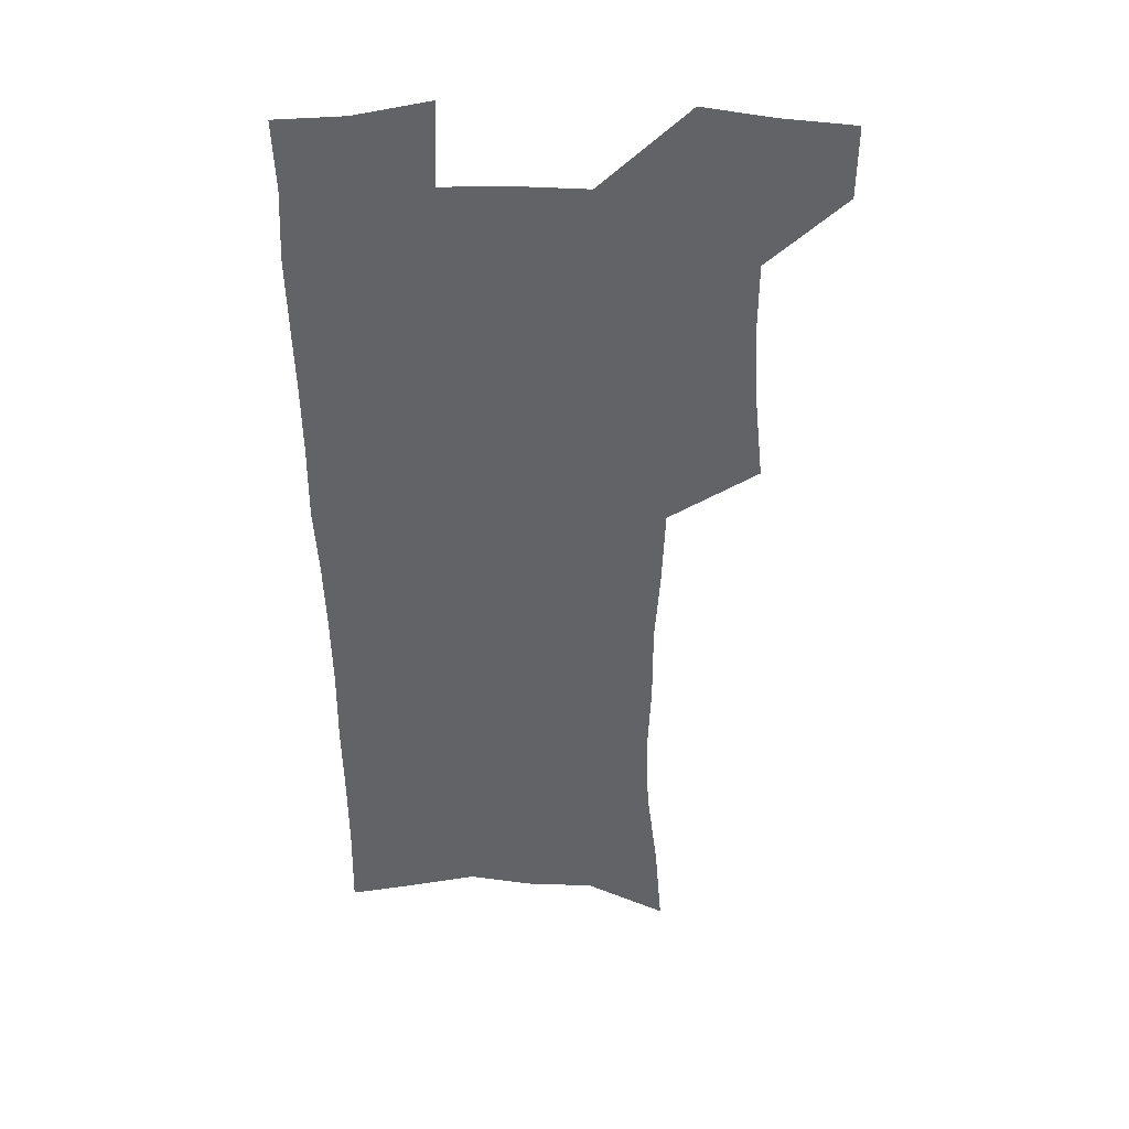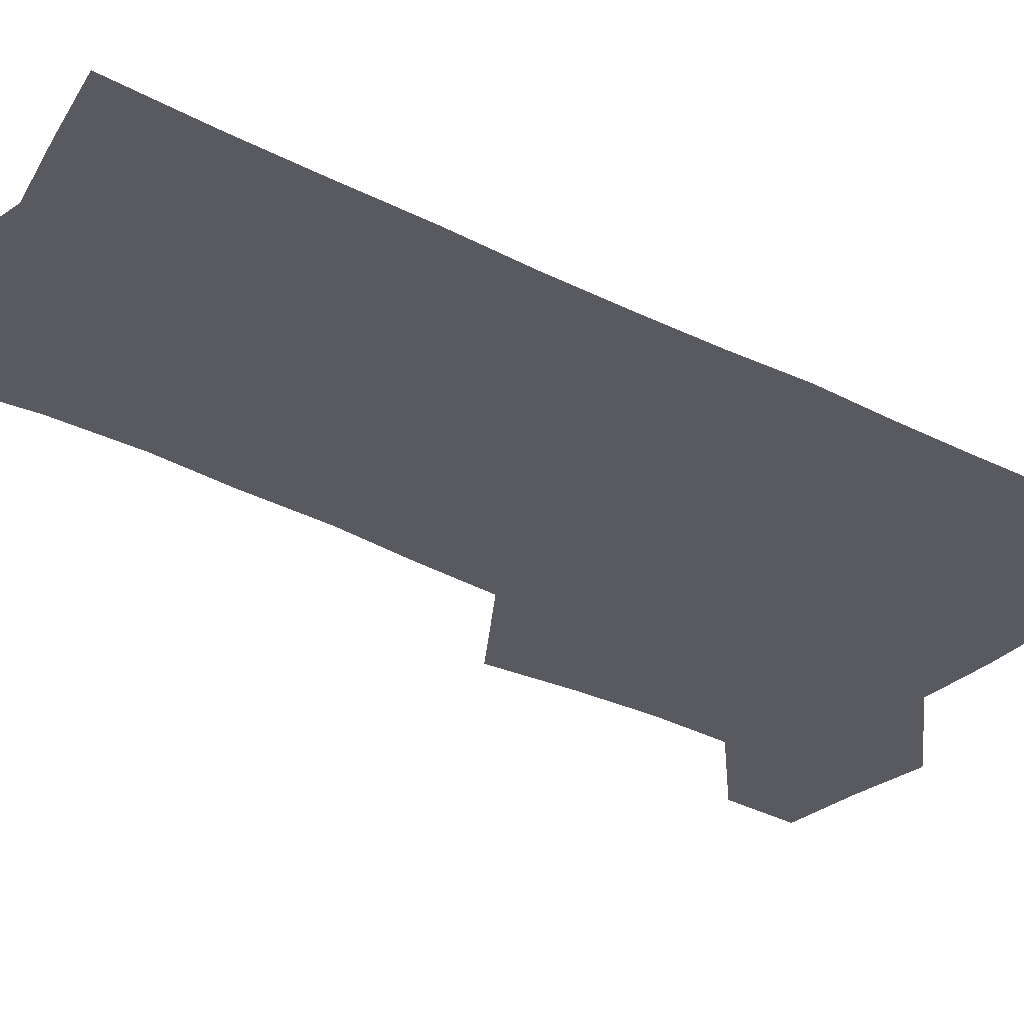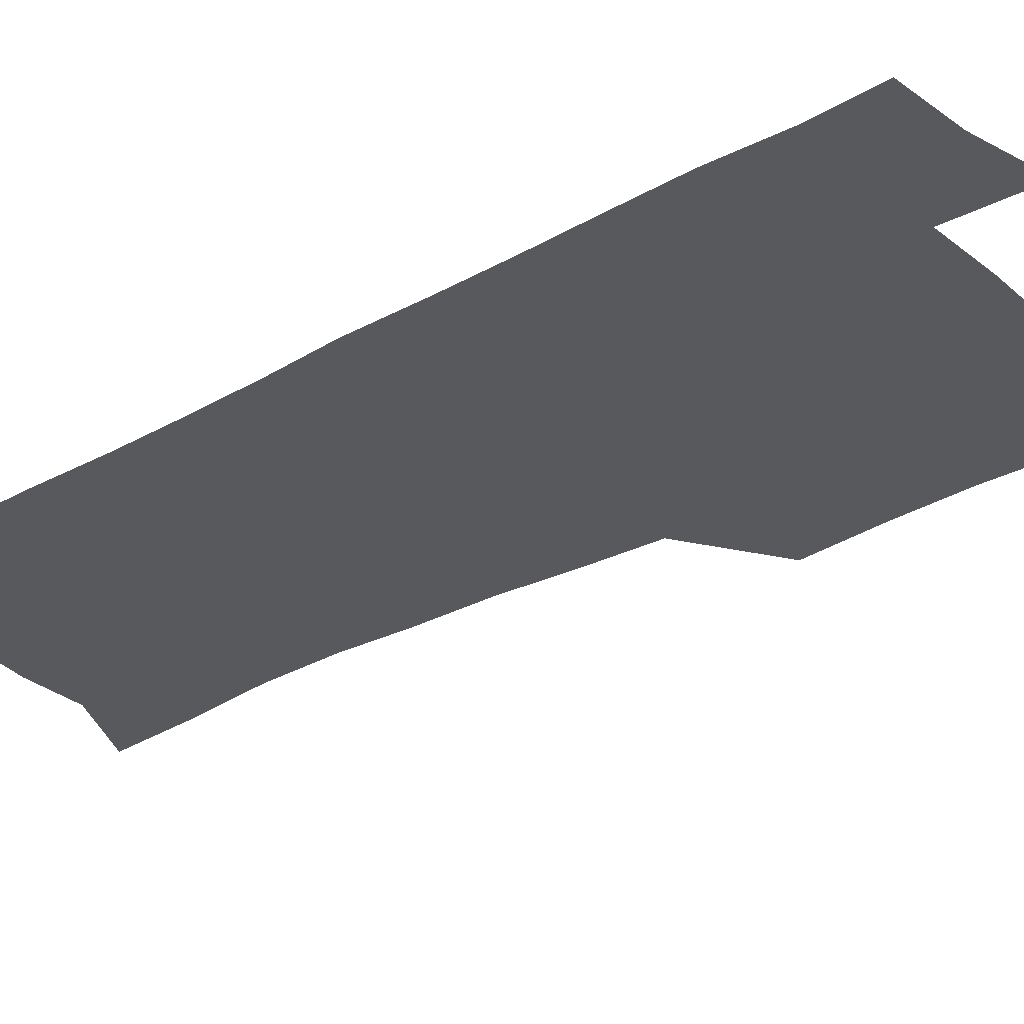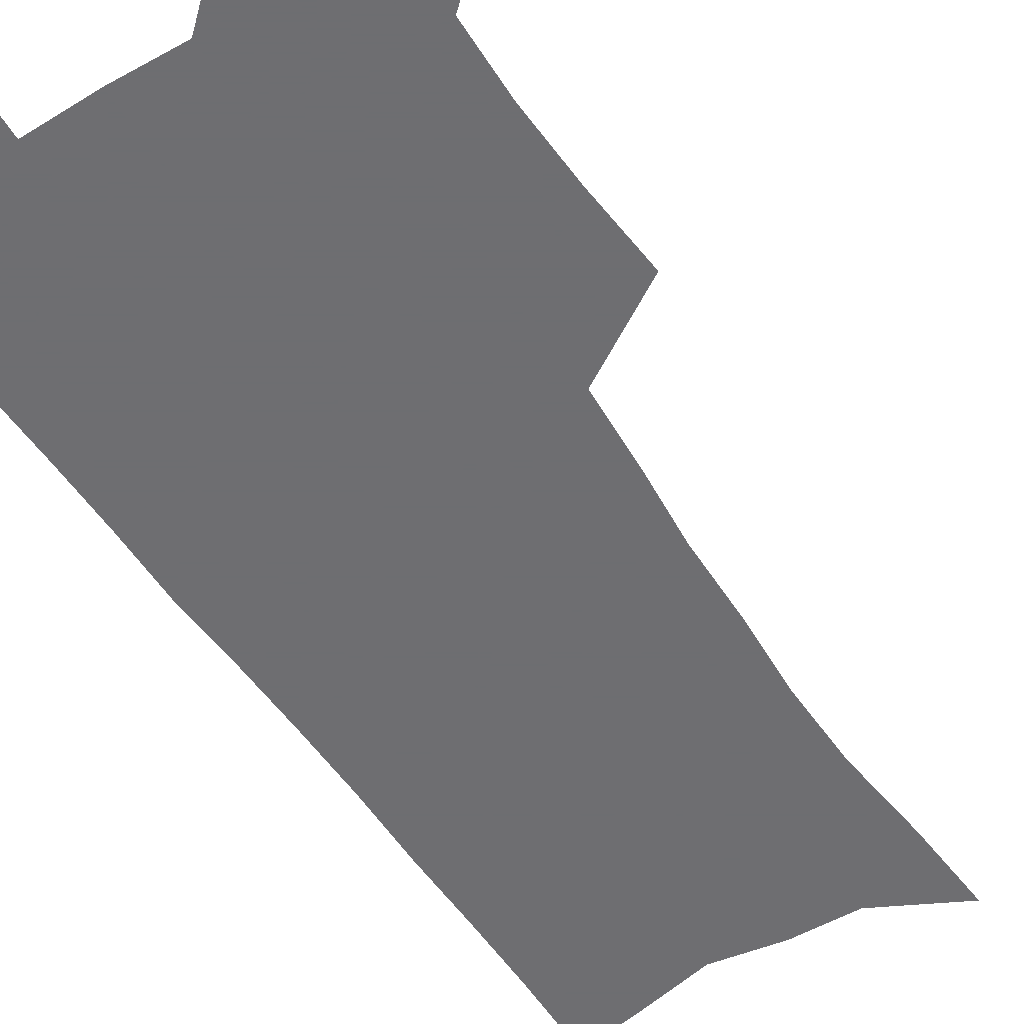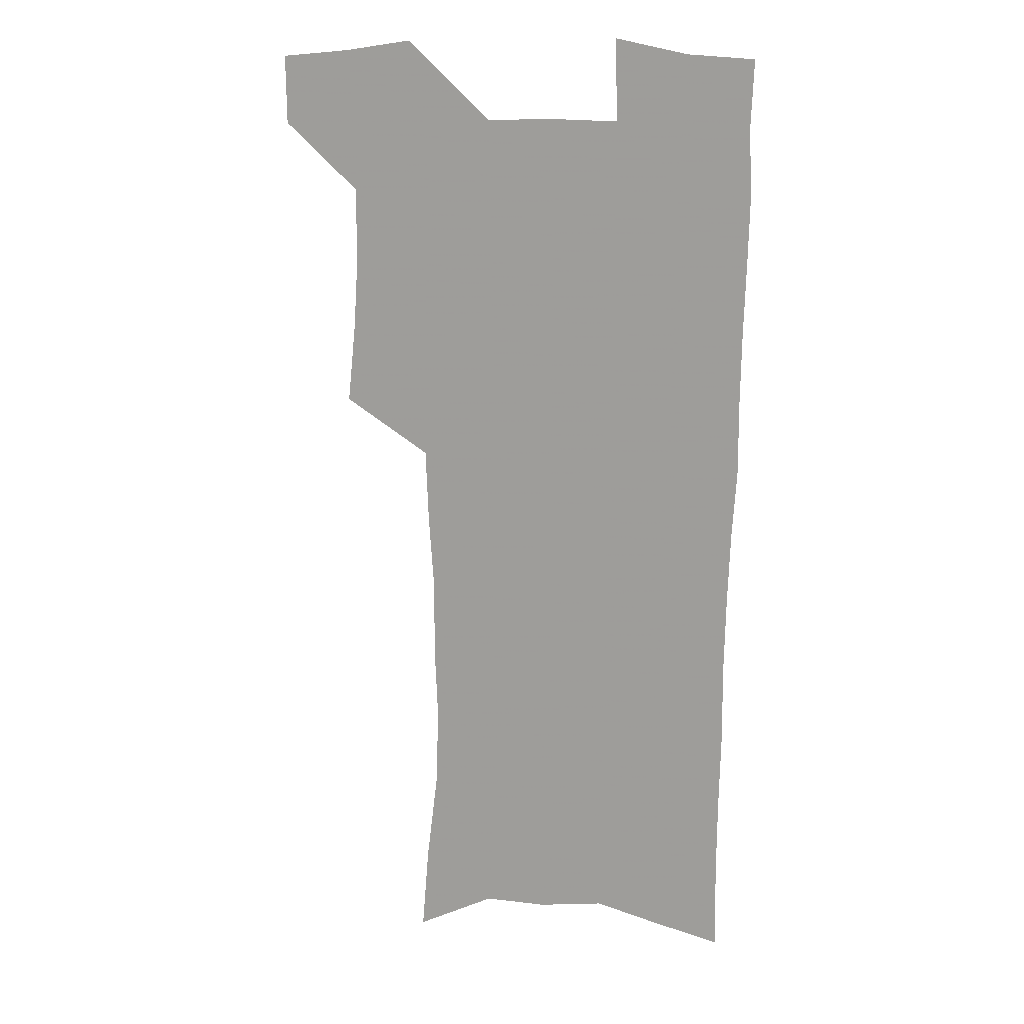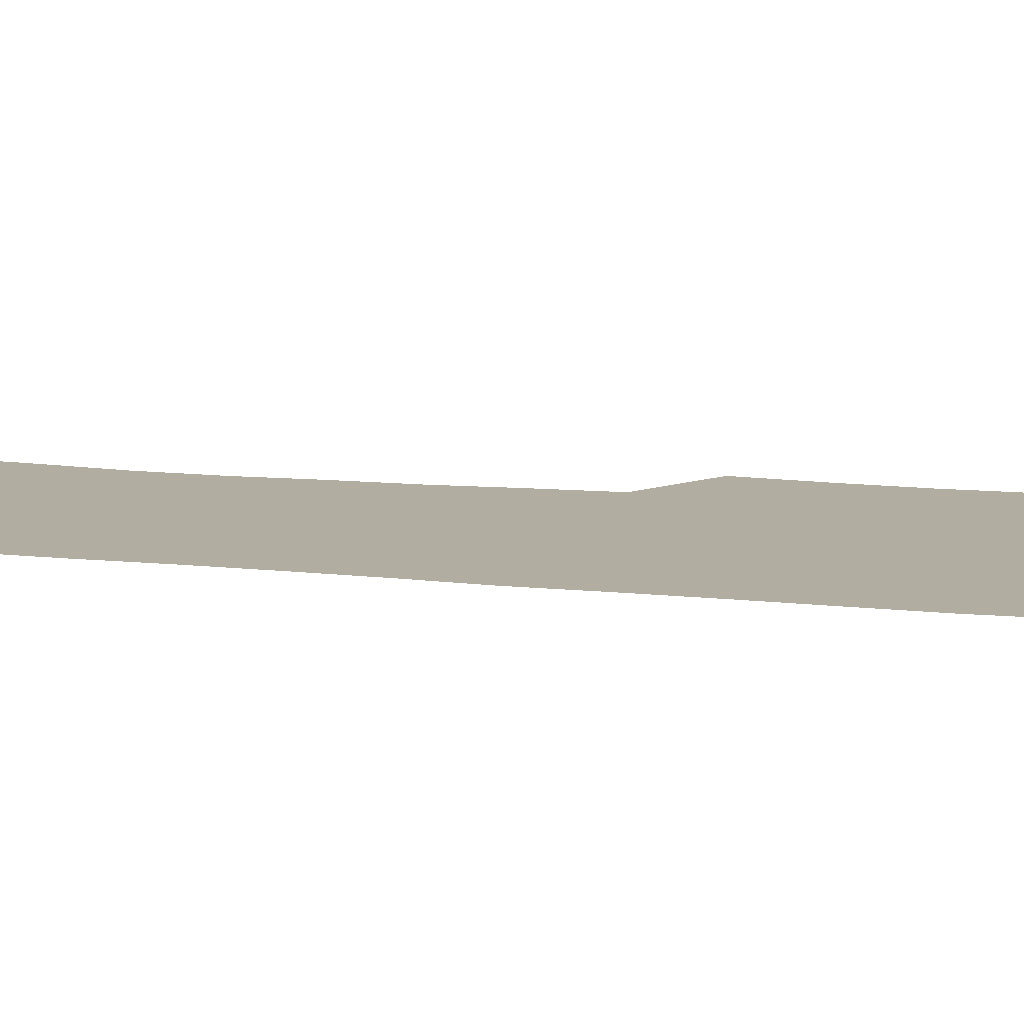
<metadata>
{"format":"obj","ext":"obj","renderer":"f3d","projection":"perspective","resolution":1024,"background":"white","views":[{"elev":39.0,"azim":-179.0,"up":"+Y"},{"elev":-31.9,"azim":53.0,"up":"+Z"},{"elev":-29.0,"azim":129.4,"up":"+Z"},{"elev":-54.4,"azim":-147.8,"up":"+Z"},{"elev":14.6,"azim":16.7,"up":"+Y"},{"elev":10.4,"azim":105.5,"up":"+Z"}]}
</metadata>
<code>
v 480.5 535.8 0
v 480.1 564.9 0
v 507.1 411.9 0
v 510.6 445.7 0
v 512.5 477.4 0
v 512.3 507.2 0
v 514 536.6 0
v 509.6 567.6 0
v 539.9 155.1 0
v 542.9 191.3 0
v 547.5 229.6 0
v 548.7 262.8 0
v 547.3 293.1 0
v 547.3 326.7 0
v 545.1 357.3 0
v 543.8 389 0
v 544.7 421.3 0
v 544.8 451.3 0
v 545.4 480.7 0
v 547.3 509.5 0
v 544.1 538.6 0
v 538.5 571.9 0
v 573.4 172.1 0
v 576.7 209.6 0
v 577.7 242.8 0
v 577.4 273.6 0
v 575.8 302.7 0
v 576.3 335.9 0
v 576.1 367.1 0
v 575.9 397.2 0
v 575.2 425.9 0
v 575.9 455.2 0
v 575.5 482.9 0
v 575.5 510.6 0
v 574.6 538.6 0
v 600.1 172.6 0
v 603.5 217.2 0
v 603.8 248.6 0
v 603.4 278.2 0
v 603.6 310.5 0
v 603.3 340.8 0
v 603.2 370.7 0
v 603.1 399.5 0
v 603.2 428.4 0
v 603.5 456.5 0
v 603.8 484 0
v 603.6 511 0
v 602.9 539.5 0
v 627.8 177.1 0
v 628.5 216.2 0
v 629 248.2 0
v 628.9 280.6 0
v 629.2 309.8 0
v 629.1 341.6 0
v 629.3 370.8 0
v 629.6 399.5 0
v 630.1 428 0
v 630.5 456.1 0
v 630.9 483.7 0
v 631.2 511 0
v 631.6 539 0
v 630.4 573.4 0
v 655.4 170.8 0
v 654.2 212.2 0
v 655.5 242.4 0
v 654.7 276.7 0
v 654.9 308 0
v 655.3 338.2 0
v 655.8 368.2 0
v 656.4 397.3 0
v 657.3 425.9 0
v 658 454.4 0
v 658.6 482.6 0
v 658.6 510.6 0
v 660 537.5 0
v 661.4 567 0
v 683.3 165.1 0
v 682.8 201.7 0
v 683.1 234.5 0
v 683.8 266.2 0
v 683.7 298.8 0
v 684.4 329.8 0
v 685.5 360.1 0
v 687.5 389.5 0
v 687.5 420.4 0
v 688 450.3 0
v 689 479.4 0
v 689.8 508.2 0
v 688.6 537.3 0
v 689.8 565.3 0
f 6 7 1
f 1 7 2
f 7 8 2
f 16 17 3
f 3 17 4
f 17 18 4
f 4 18 5
f 18 19 5
f 5 19 6
f 19 20 6
f 6 20 7
f 20 21 7
f 7 21 8
f 21 22 8
f 9 23 10
f 23 24 10
f 10 24 11
f 24 25 11
f 11 25 12
f 25 26 12
f 12 26 13
f 26 27 13
f 13 27 14
f 27 28 14
f 14 28 15
f 28 29 15
f 15 29 16
f 29 30 16
f 16 30 17
f 30 31 17
f 17 31 18
f 31 32 18
f 18 32 19
f 32 33 19
f 19 33 20
f 33 34 20
f 20 34 21
f 34 35 21
f 21 35 22
f 23 36 24
f 36 37 24
f 24 37 25
f 37 38 25
f 25 38 26
f 38 39 26
f 26 39 27
f 39 40 27
f 27 40 28
f 40 41 28
f 28 41 29
f 41 42 29
f 29 42 30
f 42 43 30
f 30 43 31
f 43 44 31
f 31 44 32
f 44 45 32
f 32 45 33
f 45 46 33
f 33 46 34
f 46 47 34
f 34 47 35
f 47 48 35
f 36 49 37
f 49 50 37
f 37 50 38
f 50 51 38
f 38 51 39
f 51 52 39
f 39 52 40
f 52 53 40
f 40 53 41
f 53 54 41
f 41 54 42
f 54 55 42
f 42 55 43
f 55 56 43
f 43 56 44
f 56 57 44
f 44 57 45
f 57 58 45
f 45 58 46
f 58 59 46
f 46 59 47
f 59 60 47
f 47 60 48
f 60 61 48
f 49 63 50
f 63 64 50
f 50 64 51
f 64 65 51
f 51 65 52
f 65 66 52
f 52 66 53
f 66 67 53
f 53 67 54
f 67 68 54
f 54 68 55
f 68 69 55
f 55 69 56
f 69 70 56
f 56 70 57
f 70 71 57
f 57 71 58
f 71 72 58
f 58 72 59
f 72 73 59
f 59 73 60
f 73 74 60
f 60 74 61
f 74 75 61
f 61 75 62
f 75 76 62
f 63 77 64
f 77 78 64
f 64 78 65
f 78 79 65
f 65 79 66
f 79 80 66
f 66 80 67
f 80 81 67
f 67 81 68
f 81 82 68
f 68 82 69
f 82 83 69
f 69 83 70
f 83 84 70
f 70 84 71
f 84 85 71
f 71 85 72
f 85 86 72
f 72 86 73
f 86 87 73
f 73 87 74
f 87 88 74
f 74 88 75
f 88 89 75
f 75 89 76
f 89 90 76

</code>
